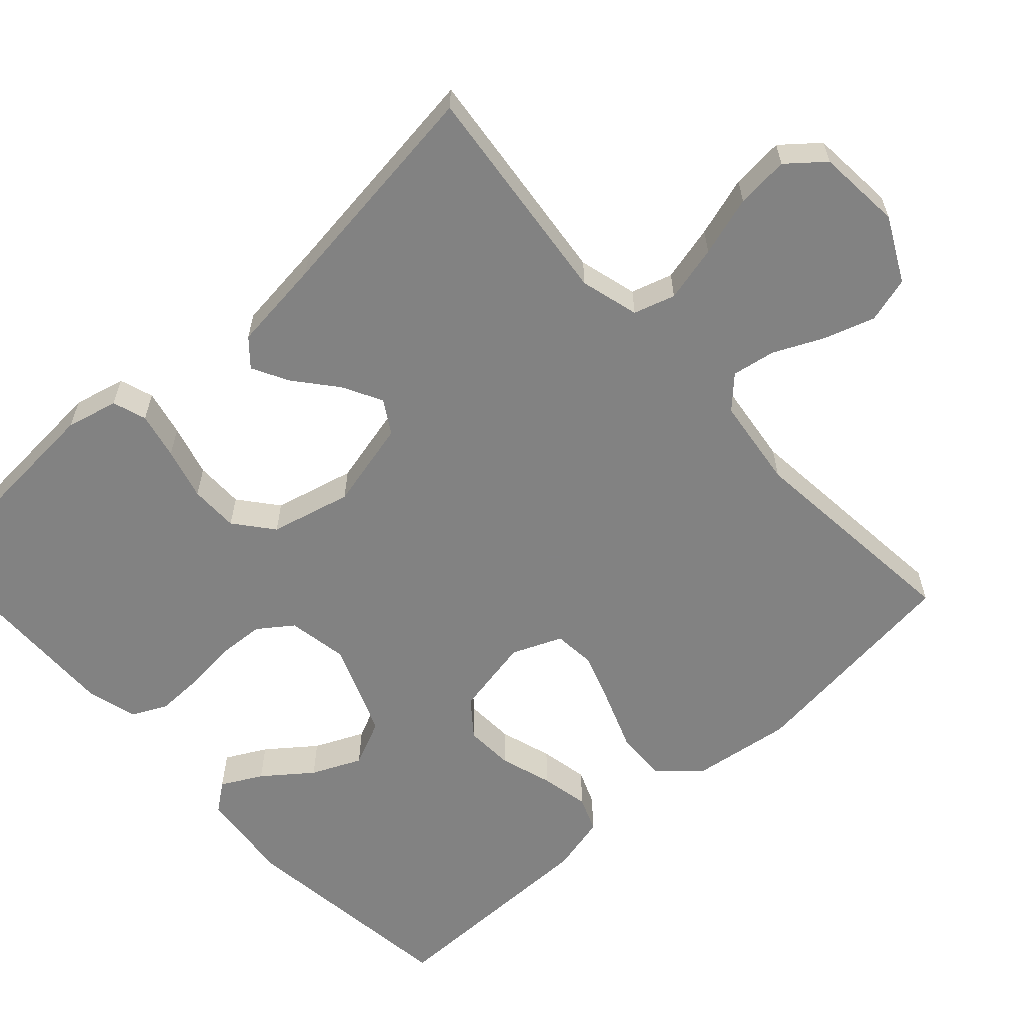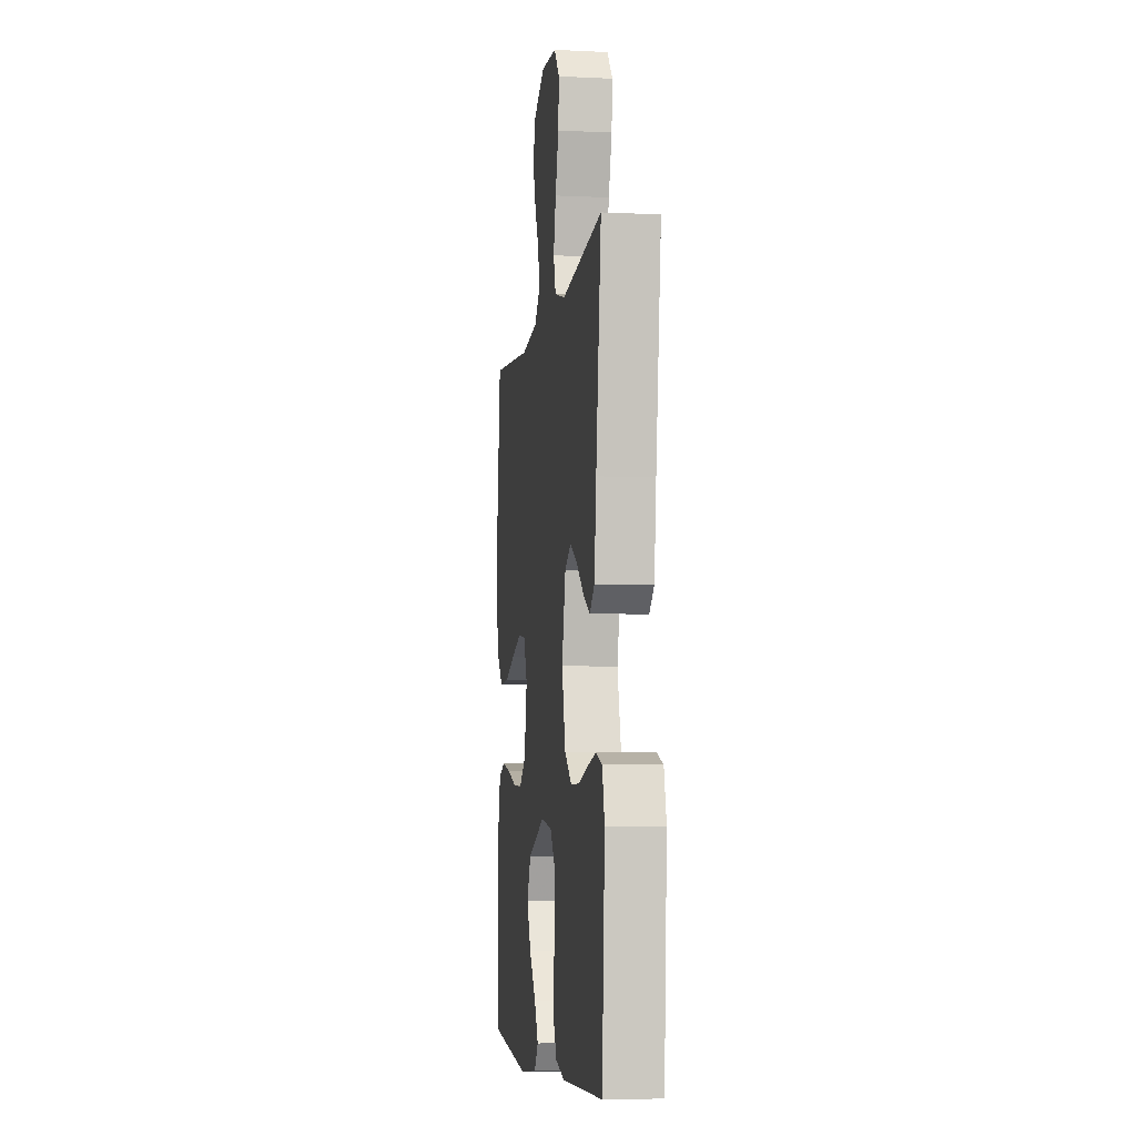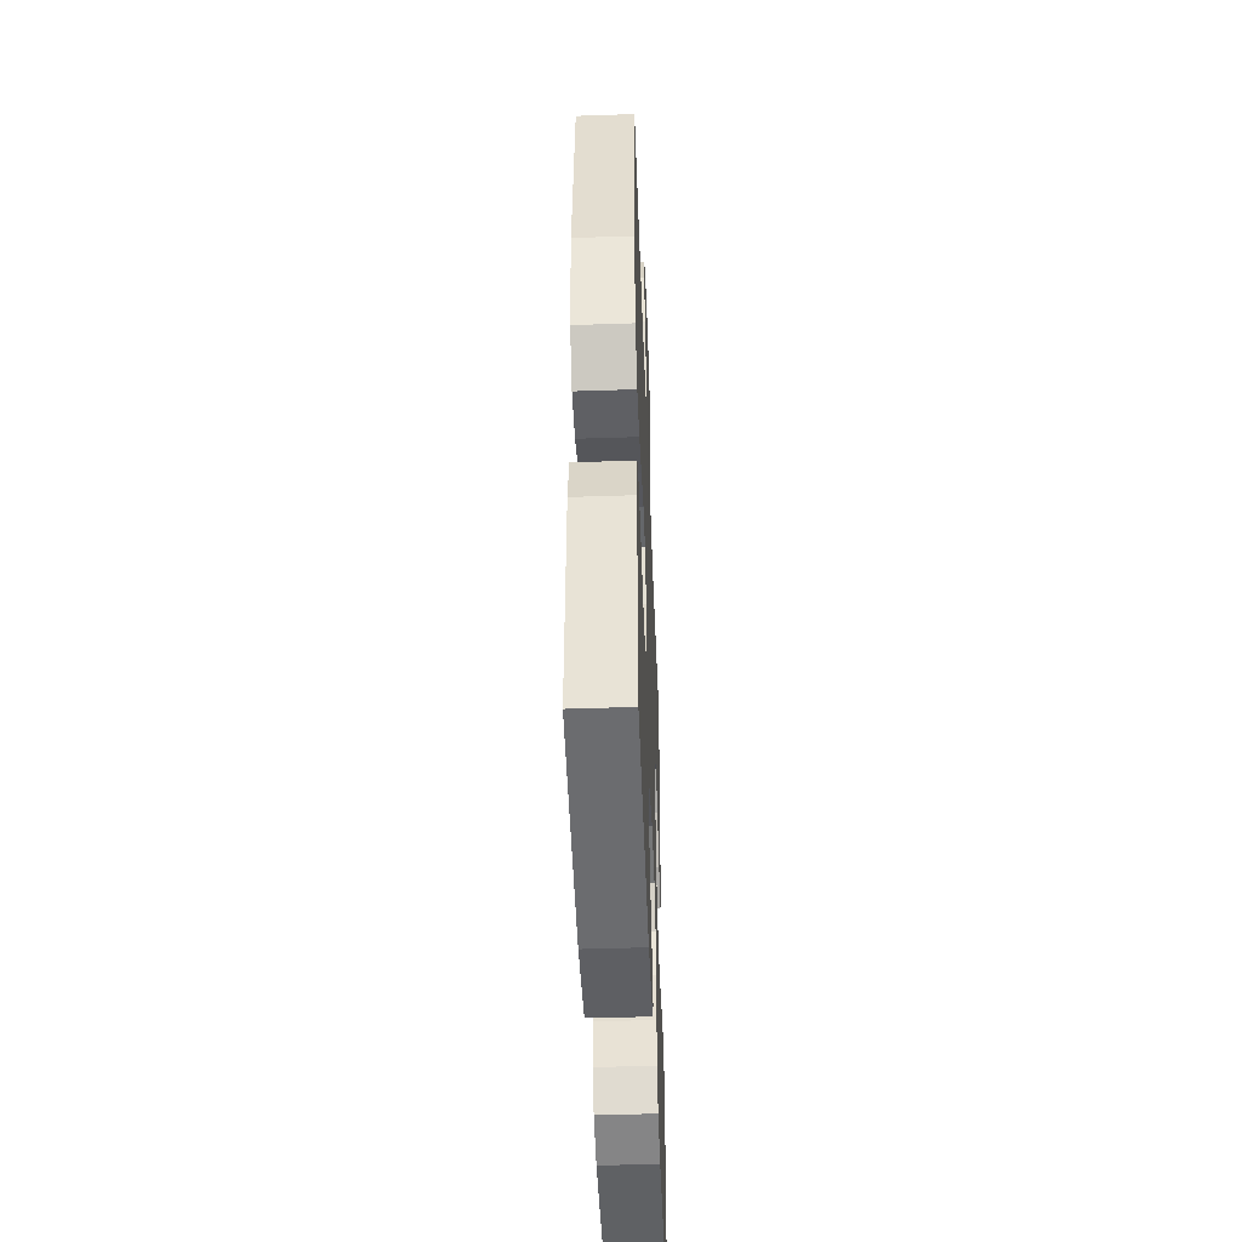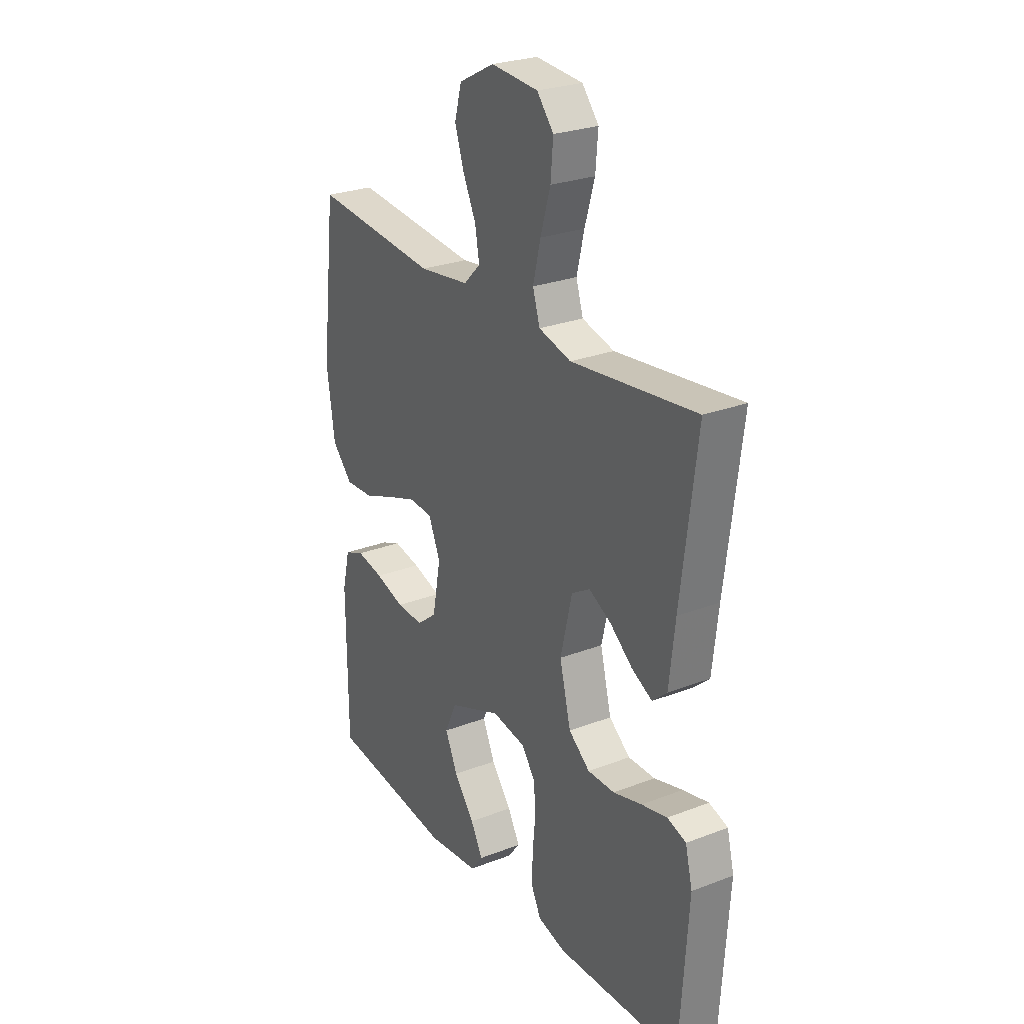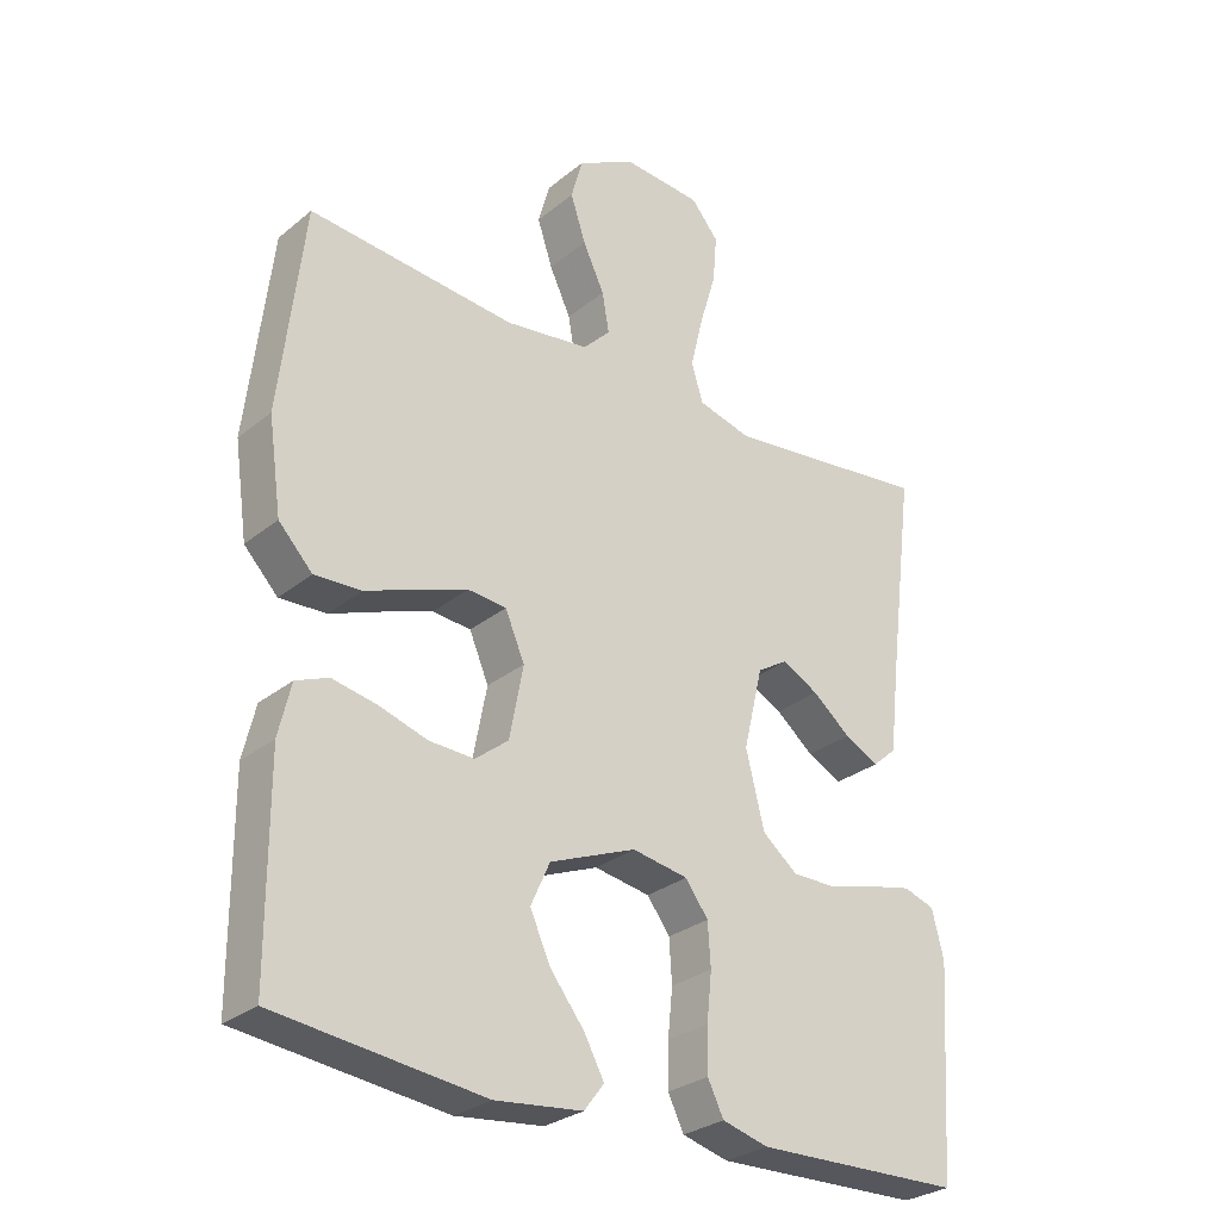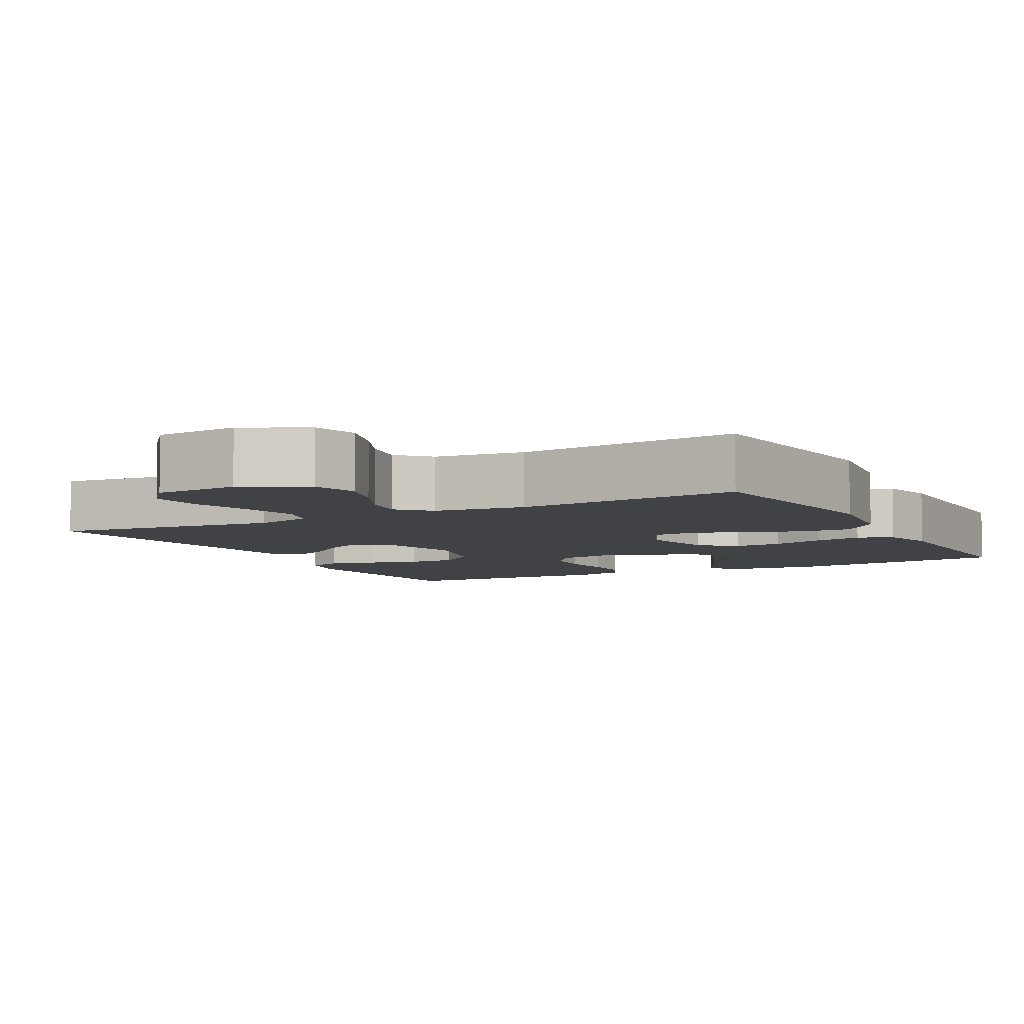
<metadata>
{"format":"obj","ext":"obj","renderer":"f3d","projection":"perspective","resolution":1024,"background":"white","views":[{"elev":-60.7,"azim":-47.5,"up":"+Y"},{"elev":-6.0,"azim":-98.2,"up":"+Z"},{"elev":-46.9,"azim":92.2,"up":"+Z"},{"elev":26.3,"azim":-121.3,"up":"+Z"},{"elev":-28.6,"azim":140.3,"up":"+Z"},{"elev":-6.2,"azim":28.1,"up":"+Y"}]}
</metadata>
<code>
v 0.5 0.07 -0.5
v 0.2 0.07 -0.536
v 0.074 0.07 -0.522
v 0.045 0.07 -0.484
v 0.074 0.07 -0.43
v 0.123 0.07 -0.367
v 0.153 0.07 -0.301
v 0.125 0.07 -0.239
v 0 0.07 -0.189
v -0.081 0.07 -0.203
v -0.114 0.07 -0.248
v -0.118 0.07 -0.31
v -0.111 0.07 -0.379
v -0.11 0.07 -0.443
v -0.133 0.07 -0.49
v -0.2 0.07 -0.508
v -0.5 0.07 -0.5
v -0.52 0.07 -0.2
v -0.503 0.07 -0.131
v -0.458 0.07 -0.116
v -0.396 0.07 -0.13
v -0.327 0.07 -0.149
v -0.262 0.07 -0.149
v -0.211 0.07 -0.108
v -0.184 0.07 0
v -0.212 0.07 0.118
v -0.256 0.07 0.145
v -0.309 0.07 0.117
v -0.364 0.07 0.072
v -0.413 0.07 0.046
v -0.448 0.07 0.077
v -0.462 0.07 0.2
v -0.5 0.07 0.5
v -0.2 0.07 0.465
v -0.122 0.07 0.486
v -0.105 0.07 0.541
v -0.123 0.07 0.616
v -0.147 0.07 0.696
v -0.153 0.07 0.766
v -0.113 0.07 0.814
v 0 0.07 0.823
v 0.085 0.07 0.779
v 0.102 0.07 0.718
v 0.08 0.07 0.651
v 0.049 0.07 0.585
v 0.039 0.07 0.527
v 0.079 0.07 0.487
v 0.2 0.07 0.471
v 0.5 0.07 0.5
v 0.535 0.07 0.2
v 0.516 0.07 0.066
v 0.467 0.07 0.014
v 0.399 0.07 0.017
v 0.323 0.07 0.046
v 0.252 0.07 0.071
v 0.196 0.07 0.066
v 0.168 0.07 0
v 0.188 0.07 -0.105
v 0.236 0.07 -0.143
v 0.301 0.07 -0.14
v 0.371 0.07 -0.118
v 0.436 0.07 -0.105
v 0.483 0.07 -0.124
v 0.501 0.07 -0.2
v 0.5 0 -0.5
v 0.2 0 -0.536
v 0.074 0 -0.522
v 0.045 0 -0.484
v 0.074 0 -0.43
v 0.123 0 -0.367
v 0.153 0 -0.301
v 0.125 0 -0.239
v 0 0 -0.189
v -0.081 0 -0.203
v -0.114 0 -0.248
v -0.118 0 -0.31
v -0.111 0 -0.379
v -0.11 0 -0.443
v -0.133 0 -0.49
v -0.2 0 -0.508
v -0.5 0 -0.5
v -0.52 0 -0.2
v -0.503 0 -0.131
v -0.458 0 -0.116
v -0.396 0 -0.13
v -0.327 0 -0.149
v -0.262 0 -0.149
v -0.211 0 -0.108
v -0.184 0 0
v -0.212 0 0.118
v -0.256 0 0.145
v -0.309 0 0.117
v -0.364 0 0.072
v -0.413 0 0.046
v -0.448 0 0.077
v -0.462 0 0.2
v -0.5 0 0.5
v -0.2 0 0.465
v -0.122 0 0.486
v -0.105 0 0.541
v -0.123 0 0.616
v -0.147 0 0.696
v -0.153 0 0.766
v -0.113 0 0.814
v 0 0 0.823
v 0.085 0 0.779
v 0.102 0 0.718
v 0.08 0 0.651
v 0.049 0 0.585
v 0.039 0 0.527
v 0.079 0 0.487
v 0.2 0 0.471
v 0.5 0 0.5
v 0.535 0 0.2
v 0.516 0 0.066
v 0.467 0 0.014
v 0.399 0 0.017
v 0.323 0 0.046
v 0.252 0 0.071
v 0.196 0 0.066
v 0.168 0 0
v 0.188 0 -0.105
v 0.236 0 -0.143
v 0.301 0 -0.14
v 0.371 0 -0.118
v 0.436 0 -0.105
v 0.483 0 -0.124
v 0.501 0 -0.2
f 60 61 62 63
f 60 63 64 1
f 51 52 53 54
f 51 54 55
f 48 49 50 51
f 47 48 51 55
f 46 47 55 56
f 42 43 44 45
f 40 41 42 45
f 40 45 46
f 37 38 39 40
f 36 37 40 46
f 35 36 46 56
f 32 33 34
f 28 29 30 31
f 27 28 31 32
f 19 20 21 22
f 17 18 19 22
f 17 22 23
f 16 17 23 24
f 12 13 14 15
f 11 12 15 16
f 3 4 5 6
f 3 6 7
f 2 3 7
f 59 60 1 2
f 58 59 2 7
f 57 58 7 8
f 34 35 56 57
f 34 57 8 9
f 27 32 34
f 26 27 34
f 25 26 34 9
f 11 16 24 25
f 10 11 25
f 9 10 25
f 127 126 125 124
f 65 128 127 124
f 118 117 116 115
f 119 118 115
f 115 114 113 112
f 119 115 112 111
f 120 119 111 110
f 109 108 107 106
f 109 106 105 104
f 110 109 104
f 104 103 102 101
f 110 104 101 100
f 120 110 100 99
f 98 97 96
f 95 94 93 92
f 96 95 92 91
f 86 85 84 83
f 86 83 82 81
f 87 86 81
f 88 87 81 80
f 79 78 77 76
f 80 79 76 75
f 70 69 68 67
f 71 70 67
f 71 67 66
f 66 65 124 123
f 71 66 123 122
f 72 71 122 121
f 121 120 99 98
f 73 72 121 98
f 98 96 91
f 98 91 90
f 73 98 90 89
f 89 88 80 75
f 89 75 74
f 89 74 73
f 1 65 66 2
f 2 66 67 3
f 3 67 68 4
f 4 68 69 5
f 5 69 70 6
f 6 70 71 7
f 7 71 72 8
f 8 72 73 9
f 9 73 74 10
f 10 74 75 11
f 11 75 76 12
f 12 76 77 13
f 13 77 78 14
f 14 78 79 15
f 15 79 80 16
f 16 80 81 17
f 17 81 82 18
f 18 82 83 19
f 19 83 84 20
f 20 84 85 21
f 21 85 86 22
f 22 86 87 23
f 23 87 88 24
f 24 88 89 25
f 25 89 90 26
f 26 90 91 27
f 27 91 92 28
f 28 92 93 29
f 29 93 94 30
f 30 94 95 31
f 31 95 96 32
f 32 96 97 33
f 33 97 98 34
f 34 98 99 35
f 35 99 100 36
f 36 100 101 37
f 37 101 102 38
f 38 102 103 39
f 39 103 104 40
f 40 104 105 41
f 41 105 106 42
f 42 106 107 43
f 43 107 108 44
f 44 108 109 45
f 45 109 110 46
f 46 110 111 47
f 47 111 112 48
f 48 112 113 49
f 49 113 114 50
f 50 114 115 51
f 51 115 116 52
f 52 116 117 53
f 53 117 118 54
f 54 118 119 55
f 55 119 120 56
f 56 120 121 57
f 57 121 122 58
f 58 122 123 59
f 59 123 124 60
f 60 124 125 61
f 61 125 126 62
f 62 126 127 63
f 63 127 128 64
f 64 128 65 1

</code>
